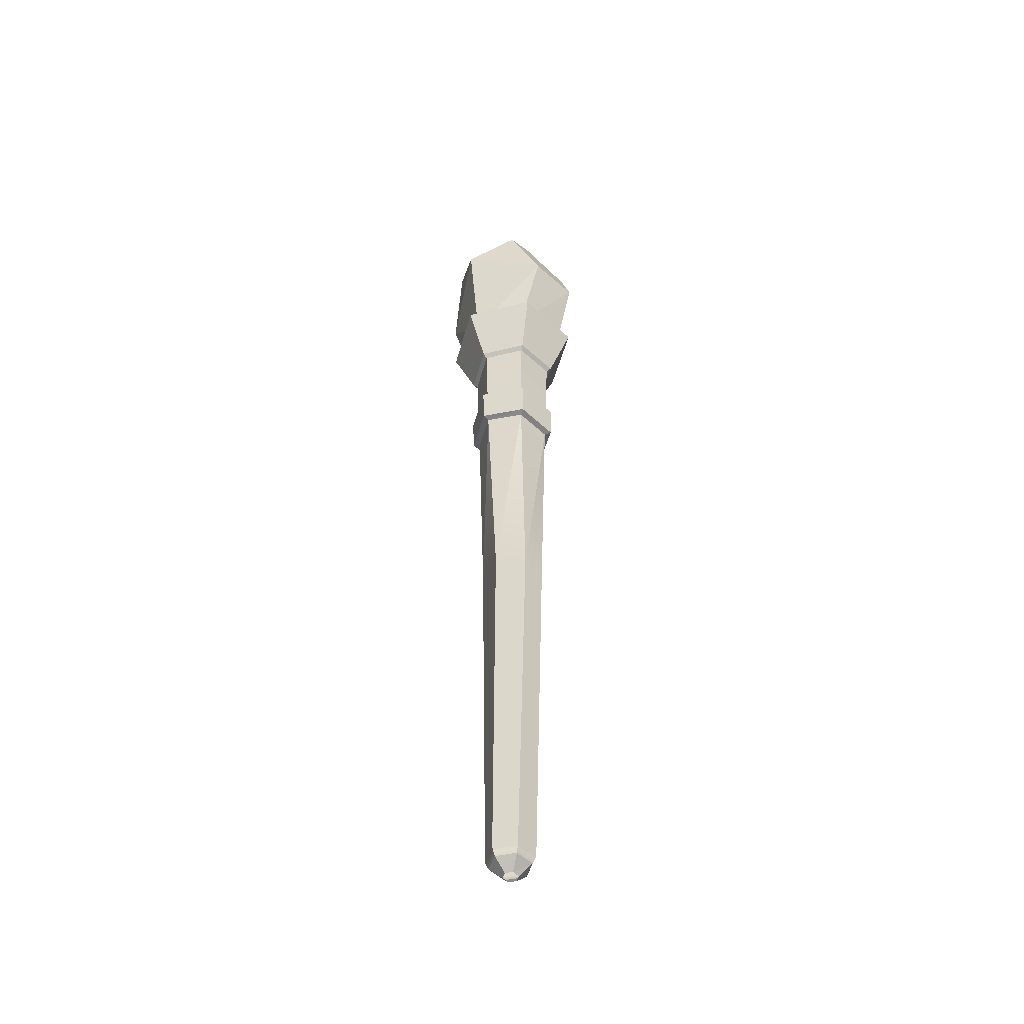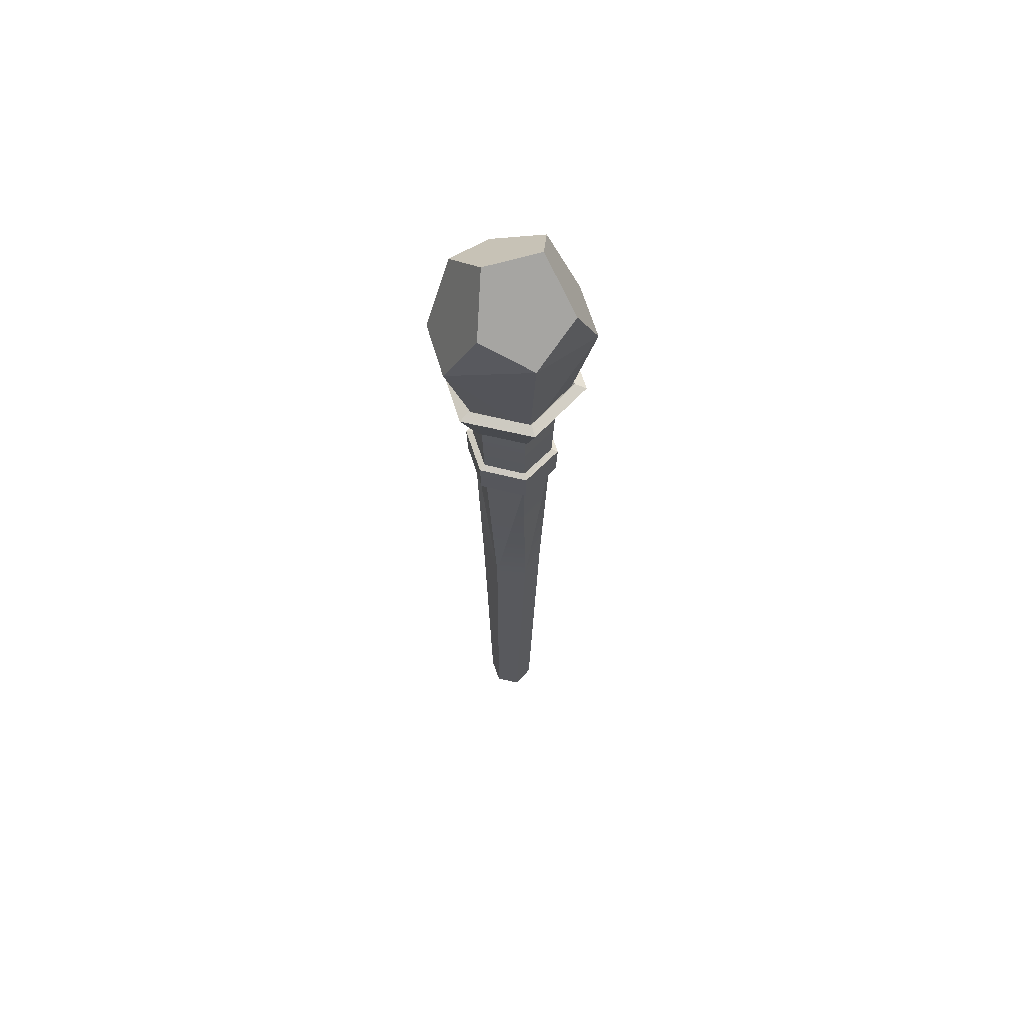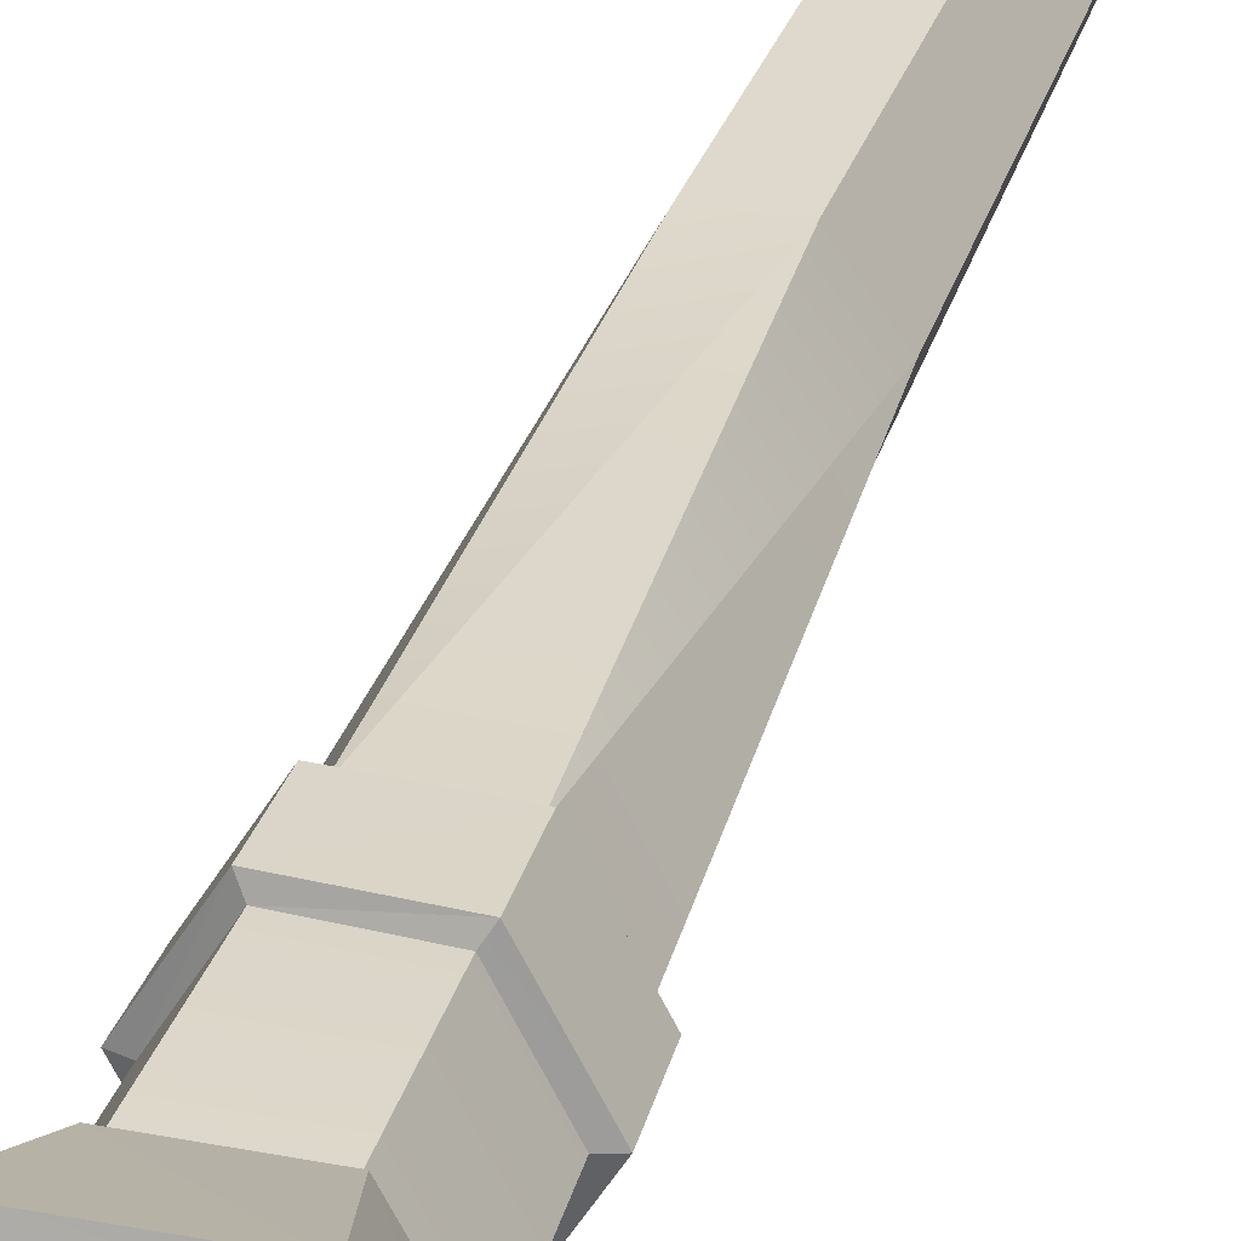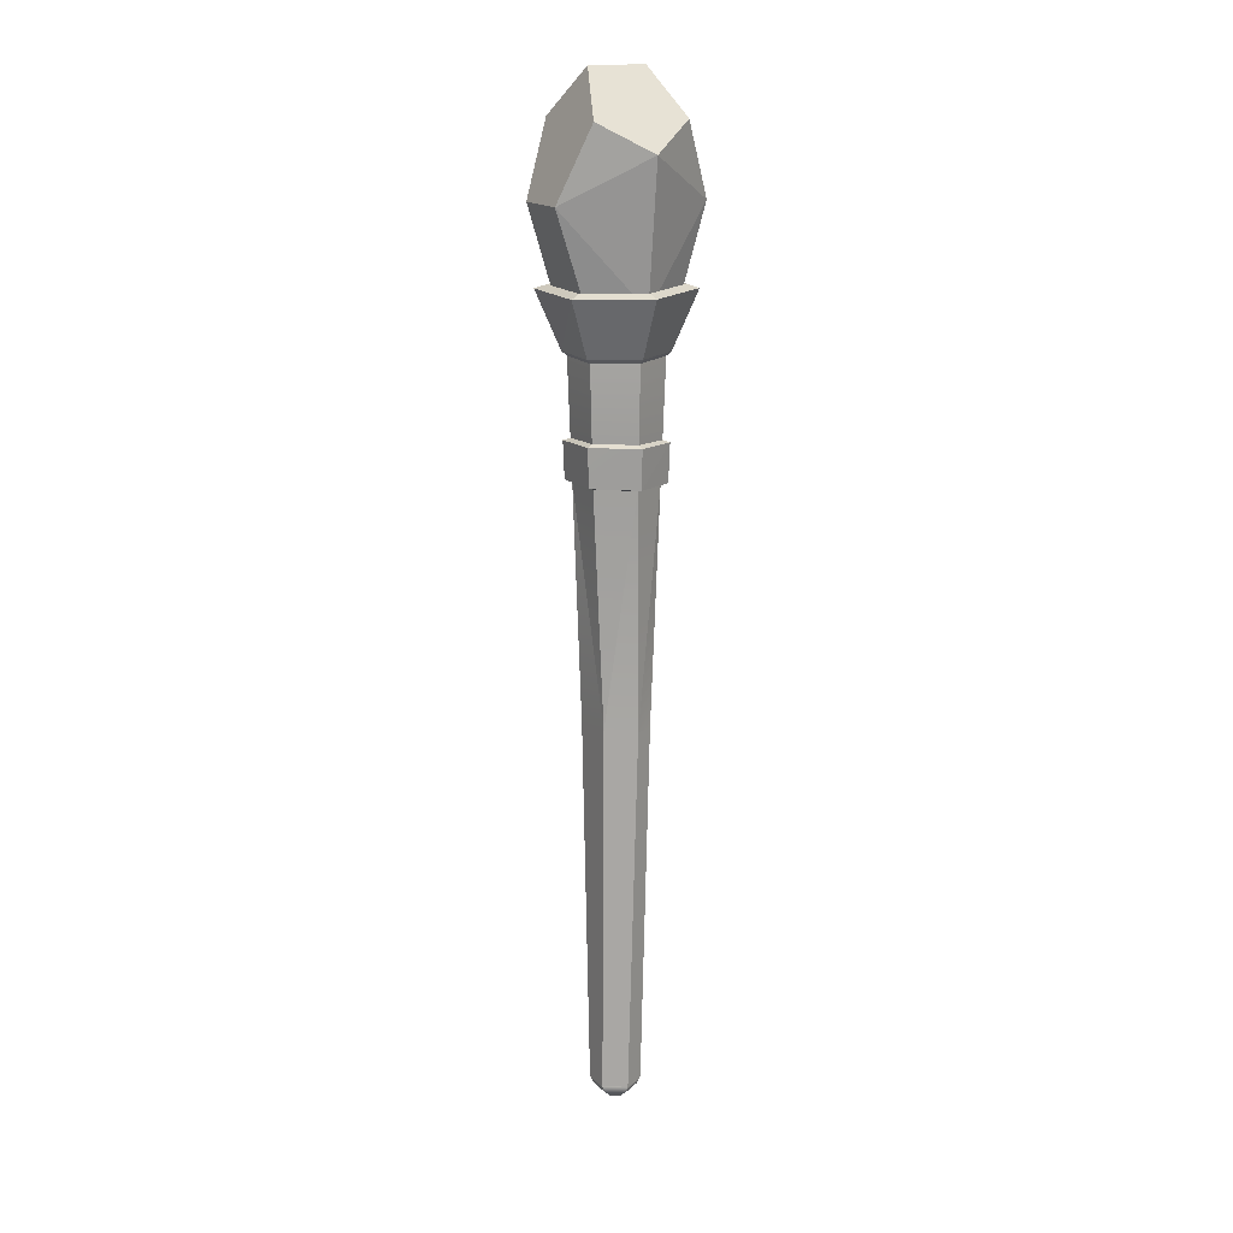
<metadata>
{"format":"obj","ext":"obj","renderer":"f3d","projection":"perspective","resolution":1024,"background":"white","views":[{"elev":-48.2,"azim":13.3,"up":"+Y"},{"elev":63.9,"azim":-48.0,"up":"+Y"},{"elev":30.6,"azim":-164.8,"up":"+Z"},{"elev":16.8,"azim":-59.0,"up":"+Y"}]}
</metadata>
<code>
g wandMage
v 0.03836 0.6693 -0.06233
v 0.06251 0.6962 -0.01464
v -0.0151 0.6962 -0.06206
v 0.02398 0.7398 0.01511
v -0.02398 0.7398 -0.0142
v 0.02398 0.7398 0.01511
v 0.06251 0.6962 -0.01464
v 0.0151 0.6962 0.06297
v 0.07744 0.6257 0.01484
v 0.04813 0.6257 0.0628
v -0.03836 0.6693 0.06324
v -0.06251 0.6962 0.01555
v 0.0151 0.6962 0.06297
v 0.02398 0.7398 0.01511
v -0.02398 0.7398 -0.0142
v -0.02398 0.7398 -0.0142
v -0.06251 0.6962 0.01555
v -0.0151 0.6962 -0.06206
v -0.07744 0.6257 -0.01392
v -0.04813 0.6257 -0.06189
v -0.0151 0.6962 -0.06206
v -0.04813 0.6257 -0.06189
v 0.03836 0.6693 -0.06233
v 0.03836 0.6693 -0.06233
v -0.04813 0.6257 -0.06189
v 0.03029 0.5373 -0.0492
v 0.03029 0.5373 -0.0492
v -0.04813 0.6257 -0.06189
v -0.02328 0.5373 -0.04892
v -0.02328 0.5373 -0.04892
v -0.04813 0.6257 -0.06189
v -0.05456 0.5373 0.002278
v -0.07744 0.6257 -0.01392
v -0.06251 0.6962 0.01555
v -0.03836 0.6693 0.06324
v -0.07744 0.6257 -0.01392
v -0.03836 0.6693 0.06324
v -0.03036 0.5373 0.05007
v -0.07744 0.6257 -0.01392
v -0.05456 0.5373 0.002278
v -0.07744 0.6257 -0.01392
v -0.03036 0.5373 0.05007
v 0.06251 0.6962 -0.01464
v 0.03836 0.6693 -0.06233
v 0.07744 0.6257 0.01484
v 0.03836 0.6693 -0.06233
v 0.03029 0.5373 -0.0492
v 0.07744 0.6257 0.01484
v 0.0533 0.5373 -0.003756
v 0.07744 0.6257 0.01484
v 0.03029 0.5373 -0.0492
v 0.0533 0.5373 -0.003756
v 0.02282 0.5373 0.04979
v 0.07744 0.6257 0.01484
v 0.02282 0.5373 0.04979
v 0.04813 0.6257 0.0628
v 0.07744 0.6257 0.01484
v 0.0151 0.6962 0.06297
v 0.04813 0.6257 0.0628
v -0.03836 0.6693 0.06324
v -0.03836 0.6693 0.06324
v 0.04813 0.6257 0.0628
v -0.03036 0.5373 0.05007
v -0.03036 0.5373 0.05007
v 0.04813 0.6257 0.0628
v 0.02282 0.5373 0.04979
v -0.01337 -0.2224 0.0209
v -0.0253 -0.2224 -0.0007214
v -0.0104 0.1446 0.02975
v -0.03053 0.1476 0.004749
v -0.01992 0.3753 0.03415
v -0.01337 -0.2224 -0.02234
v -0.01997 0.1446 -0.02556
v -0.0253 -0.2224 -0.0007214
v -0.03053 0.1476 0.004749
v -0.01878 0.3757 -0.03534
v -0.03881 0.3764 -0.0009044
v -0.01878 0.3757 -0.03534
v 0.01049 -0.2224 -0.02234
v 0.01072 0.1387 -0.03083
v -0.01337 -0.2224 -0.02234
v -0.01997 0.1446 -0.02556
v 0.02016 0.3738 -0.03458
v 0.02242 -0.2224 -0.0007215
v 0.03083 0.1355 -0.005826
v 0.01049 -0.2224 -0.02234
v 0.01072 0.1387 -0.03083
v 0.03901 0.3726 0.000511
v 0.02016 0.3738 -0.03458
v 0.03901 0.3726 0.000511
v 0.02242 -0.2224 -0.0007215
v 0.01049 -0.2224 0.0209
v 0.03083 0.1355 -0.005826
v 0.02027 0.1386 0.02448
v 0.03901 0.3726 0.000511
v 0.01893 0.3734 0.03491
v 0.03901 0.3726 0.000511
v 0.01049 -0.2224 0.0209
v -0.01337 -0.2224 0.0209
v 0.02027 0.1386 0.02448
v -0.0104 0.1446 0.02975
v -0.0104 0.1446 0.02975
v 0.01893 0.3734 0.03491
v -0.0104 0.1446 0.02975
v -0.01992 0.3753 0.03415
v 0.01893 0.3734 0.03491
v -0.03053 0.1476 0.004749
v -0.03881 0.3764 -0.0009044
v -0.01992 0.3753 0.03415
v -0.01945 0.4158 -0.03659
v -0.02067 0.4899 -0.03891
v -0.04038 0.4178 -0.0009416
v -0.0431 0.4894 -0.001006
v 0.02095 0.4133 -0.03567
v 0.02252 0.4912 -0.03781
v -0.01945 0.4158 -0.03659
v -0.02067 0.4899 -0.03891
v 0.04044 0.4128 0.0006959
v 0.04321 0.4907 0.001055
v 0.02095 0.4133 -0.03567
v 0.02252 0.4912 -0.03781
v -0.02495 0.494 0.04189
v -0.03712 0.5493 0.06253
v 0.02301 0.4947 0.04313
v -0.03712 0.5493 0.06253
v 0.03448 0.5507 0.06428
v 0.02301 0.4947 0.04313
v -0.048 0.4935 -0.001113
v -0.07163 0.5484 -0.001648
v -0.02495 0.494 0.04189
v -0.07163 0.5484 -0.001648
v -0.03712 0.5493 0.06253
v -0.02495 0.494 0.04189
v -0.048 0.4935 -0.001113
v -0.02311 0.494 -0.04308
v -0.07163 0.5484 -0.001648
v -0.02311 0.494 -0.04308
v -0.03425 0.5493 -0.06428
v -0.07163 0.5484 -0.001648
v -0.02311 0.494 -0.04308
v 0.02498 0.4952 -0.04188
v -0.03425 0.5493 -0.06428
v 0.02498 0.4952 -0.04188
v 0.03748 0.5517 -0.06249
v -0.03425 0.5493 -0.06428
v 0.04809 0.4948 0.001201
v 0.07175 0.5508 0.0017
v 0.02498 0.4952 -0.04188
v 0.07175 0.5508 0.0017
v 0.03748 0.5517 -0.06249
v 0.02498 0.4952 -0.04188
v 0.02301 0.4947 0.04313
v 0.03448 0.5507 0.06428
v 0.04809 0.4948 0.001201
v 0.03448 0.5507 0.06428
v 0.07175 0.5508 0.0017
v 0.04809 0.4948 0.001201
v 0.01243 0.5174 0.02481
v -0.01442 0.5166 0.02412
v 0.02669 0.5173 0.0007774
v -0.0276 0.5158 -0.0005524
v 0.01354 0.5183 -0.02391
v -0.01338 0.5164 -0.02459
v 0.02669 0.5173 0.0007774
v -0.0276 0.5158 -0.0005524
v 0.01354 0.5183 -0.02391
v 0.0288 0.5544 0.05412
v 0.01243 0.5174 0.02481
v 0.06004 0.5545 0.001472
v 0.02669 0.5173 0.0007774
v 0.06004 0.5545 0.001472
v 0.02669 0.5173 0.0007774
v 0.03128 0.5554 -0.05256
v 0.01354 0.5183 -0.02391
v -0.02877 0.553 -0.05408
v 0.03128 0.5554 -0.05256
v -0.01338 0.5164 -0.02459
v 0.01354 0.5183 -0.02391
v -0.02877 0.553 -0.05408
v -0.01338 0.5164 -0.02459
v -0.05995 0.5521 -0.001394
v -0.0276 0.5158 -0.0005524
v -0.05995 0.5521 -0.001394
v -0.0276 0.5158 -0.0005524
v -0.0311 0.553 0.05258
v -0.01442 0.5166 0.02412
v -0.0311 0.553 0.05258
v -0.01442 0.5166 0.02412
v 0.0288 0.5544 0.05412
v 0.01243 0.5174 0.02481
v -0.02235 0.4899 0.03782
v -0.02495 0.494 0.04189
v 0.02073 0.4906 0.03893
v 0.02301 0.4947 0.04313
v 0.0288 0.5544 0.05412
v 0.03448 0.5507 0.06428
v -0.0311 0.553 0.05258
v -0.03712 0.5493 0.06253
v -0.0431 0.4894 -0.001006
v -0.048 0.4935 -0.001113
v -0.02235 0.4899 0.03782
v -0.02495 0.494 0.04189
v -0.0311 0.553 0.05258
v -0.03712 0.5493 0.06253
v -0.05995 0.5521 -0.001394
v -0.07163 0.5484 -0.001648
v -0.0431 0.4894 -0.001006
v -0.02067 0.4899 -0.03891
v -0.048 0.4935 -0.001113
v -0.02311 0.494 -0.04308
v -0.05995 0.5521 -0.001394
v -0.07163 0.5484 -0.001648
v -0.02877 0.553 -0.05408
v -0.03425 0.5493 -0.06428
v -0.02067 0.4899 -0.03891
v 0.02252 0.4912 -0.03781
v -0.02311 0.494 -0.04308
v 0.02498 0.4952 -0.04188
v 0.03128 0.5554 -0.05256
v -0.02877 0.553 -0.05408
v 0.03748 0.5517 -0.06249
v -0.03425 0.5493 -0.06428
v 0.04321 0.4907 0.001055
v 0.04809 0.4948 0.001201
v 0.02252 0.4912 -0.03781
v 0.02498 0.4952 -0.04188
v 0.03128 0.5554 -0.05256
v 0.03748 0.5517 -0.06249
v 0.06004 0.5545 0.001472
v 0.07175 0.5508 0.0017
v 0.04321 0.4907 0.001055
v 0.02073 0.4906 0.03893
v 0.04809 0.4948 0.001201
v 0.02301 0.4947 0.04313
v 0.06004 0.5545 0.001472
v 0.07175 0.5508 0.0017
v 0.0288 0.5544 0.05412
v 0.03448 0.5507 0.06428
v 0.002376 -0.2417 -0.007743
v 0.008718 -0.23 -0.01914
v -0.005309 -0.2413 -0.007661
v 0.008718 -0.23 -0.01914
v -0.01163 -0.23 -0.01912
v -0.005309 -0.2413 -0.007661
v -0.005309 -0.2413 -0.007661
v -0.01163 -0.23 -0.01912
v -0.009056 -0.241 -0.0008379
v -0.02177 -0.23 -0.0007221
v -0.005261 -0.2411 0.005913
v -0.009056 -0.241 -0.0008379
v -0.01161 -0.23 0.01765
v -0.02177 -0.23 -0.0007221
v 0.002323 -0.2415 0.005969
v -0.005261 -0.2411 0.005913
v 0.008703 -0.23 0.01767
v -0.005261 -0.2411 0.005913
v -0.01161 -0.23 0.01765
v 0.008703 -0.23 0.01767
v 0.006253 -0.2417 -0.0008371
v 0.002323 -0.2415 0.005969
v 0.0189 -0.23 -0.0007218
v 0.002323 -0.2415 0.005969
v 0.008703 -0.23 0.01767
v 0.0189 -0.23 -0.0007218
v 0.006253 -0.2417 -0.0008371
v 0.0189 -0.23 -0.0007218
v 0.002376 -0.2417 -0.007743
v 0.008718 -0.23 -0.01914
v 0.0189 -0.23 -0.0007218
v 0.02242 -0.2224 -0.0007215
v 0.008718 -0.23 -0.01914
v 0.01049 -0.2224 -0.02234
v 0.0189 -0.23 -0.0007218
v 0.008703 -0.23 0.01767
v 0.02242 -0.2224 -0.0007215
v 0.01049 -0.2224 0.0209
v 0.008703 -0.23 0.01767
v -0.01161 -0.23 0.01765
v 0.01049 -0.2224 0.0209
v -0.01337 -0.2224 0.0209
v -0.01161 -0.23 0.01765
v -0.02177 -0.23 -0.0007221
v -0.01337 -0.2224 0.0209
v -0.0253 -0.2224 -0.0007214
v -0.01163 -0.23 -0.01912
v -0.01337 -0.2224 -0.02234
v -0.02177 -0.23 -0.0007221
v -0.0253 -0.2224 -0.0007214
v 0.008718 -0.23 -0.01914
v 0.01049 -0.2224 -0.02234
v -0.01163 -0.23 -0.01912
v -0.01337 -0.2224 -0.02234
v 0.01957 0.4147 0.03633
v -0.02081 0.4172 0.03549
v 0.02073 0.4906 0.03893
v -0.02235 0.4899 0.03782
v -0.02081 0.4172 0.03549
v -0.04038 0.4178 -0.0009416
v -0.02235 0.4899 0.03782
v -0.0431 0.4894 -0.001006
v -0.04734 0.4155 -0.001036
v -0.04583 0.3782 -0.001017
v -0.02288 0.4136 -0.04253
v -0.02213 0.3775 -0.04142
v -0.02288 0.4136 -0.04253
v -0.02213 0.3775 -0.04142
v 0.02446 0.4111 -0.04154
v 0.02385 0.3756 -0.0405
v 0.02446 0.4111 -0.04154
v 0.02385 0.3756 -0.0405
v 0.04734 0.4105 0.0008515
v 0.04607 0.3744 0.0006524
v 0.04044 0.4128 0.0006959
v 0.01957 0.4147 0.03633
v 0.04321 0.4907 0.001055
v 0.02073 0.4906 0.03893
v 0.02238 0.3751 0.04097
v -0.02351 0.377 0.04012
v 0.02282 0.4124 0.04234
v -0.02351 0.377 0.04012
v -0.02447 0.4149 0.04133
v 0.02282 0.4124 0.04234
v -0.02351 0.377 0.04012
v -0.04583 0.3782 -0.001017
v -0.02447 0.4149 0.04133
v -0.04734 0.4155 -0.001036
v 0.04607 0.3744 0.0006524
v 0.02238 0.3751 0.04097
v 0.04734 0.4105 0.0008515
v 0.02282 0.4124 0.04234
v -0.01878 0.3757 -0.03534
v -0.01997 0.1446 -0.02556
v 0.02016 0.3738 -0.03458
v -0.04038 0.4178 -0.0009416
v -0.04734 0.4155 -0.001036
v -0.01945 0.4158 -0.03659
v -0.02288 0.4136 -0.04253
v -0.03881 0.3764 -0.0009044
v -0.01878 0.3757 -0.03534
v -0.04583 0.3782 -0.001017
v -0.02213 0.3775 -0.04142
v -0.01945 0.4158 -0.03659
v -0.02288 0.4136 -0.04253
v 0.02095 0.4133 -0.03567
v -0.02288 0.4136 -0.04253
v 0.02446 0.4111 -0.04154
v 0.02095 0.4133 -0.03567
v 0.02016 0.3738 -0.03458
v 0.02385 0.3756 -0.0405
v -0.01878 0.3757 -0.03534
v 0.02385 0.3756 -0.0405
v -0.02213 0.3775 -0.04142
v -0.01878 0.3757 -0.03534
v 0.04044 0.4128 0.0006959
v 0.02095 0.4133 -0.03567
v 0.04734 0.4105 0.0008515
v 0.02446 0.4111 -0.04154
v 0.03901 0.3726 0.000511
v 0.04607 0.3744 0.0006524
v 0.02016 0.3738 -0.03458
v 0.02385 0.3756 -0.0405
v 0.01893 0.3734 0.03491
v -0.01992 0.3753 0.03415
v 0.02238 0.3751 0.04097
v -0.01992 0.3753 0.03415
v -0.02351 0.377 0.04012
v 0.02238 0.3751 0.04097
v -0.02081 0.4172 0.03549
v 0.01957 0.4147 0.03633
v -0.02447 0.4149 0.04133
v 0.01957 0.4147 0.03633
v 0.02282 0.4124 0.04234
v -0.02447 0.4149 0.04133
v -0.03881 0.3764 -0.0009044
v -0.04583 0.3782 -0.001017
v -0.01992 0.3753 0.03415
v -0.02351 0.377 0.04012
v -0.04038 0.4178 -0.0009416
v -0.02081 0.4172 0.03549
v -0.04734 0.4155 -0.001036
v -0.02447 0.4149 0.04133
v 0.03901 0.3726 0.000511
v 0.01893 0.3734 0.03491
v 0.04607 0.3744 0.0006524
v 0.02238 0.3751 0.04097
v 0.01957 0.4147 0.03633
v 0.04044 0.4128 0.0006959
v 0.02282 0.4124 0.04234
v 0.04044 0.4128 0.0006959
v 0.04734 0.4105 0.0008515
v 0.02282 0.4124 0.04234
g wandMage_0
f 3 2 1
f 3 4 2
f 4 3 5
f 8 7 6
f 8 9 7
f 9 8 10
f 13 12 11
f 14 12 13
f 15 12 14
f 18 17 16
f 18 19 17
f 19 18 20
f 23 22 21
f 26 25 24
f 29 28 27
f 32 31 30
f 32 33 31
f 36 35 34
f 39 38 37
f 42 41 40
f 45 44 43
f 48 47 46
f 51 50 49
f 54 53 52
f 57 56 55
f 60 59 58
f 63 62 61
f 66 65 64
f 69 68 67
f 69 70 68
f 71 70 69
f 74 73 72
f 74 75 73
f 76 73 75
f 78 75 77
f 81 80 79
f 81 82 80
f 83 80 82
f 86 85 84
f 86 87 85
f 88 85 87
f 90 87 89
f 93 92 91
f 93 94 92
f 95 94 93
f 97 96 94
f 100 99 98
f 100 101 99
f 103 102 100
f 106 105 104
f 109 108 107
f 112 111 110
f 112 113 111
f 116 115 114
f 116 117 115
f 120 119 118
f 120 121 119
f 124 123 122
f 127 126 125
f 130 129 128
f 133 132 131
f 136 135 134
f 139 138 137
f 142 141 140
f 145 144 143
f 148 147 146
f 151 150 149
f 154 153 152
f 157 156 155
f 160 159 158
f 160 161 159
f 163 161 162
f 166 165 164
f 169 168 167
f 169 170 168
f 173 172 171
f 173 174 172
f 177 176 175
f 177 178 176
f 181 180 179
f 181 182 180
f 185 184 183
f 185 186 184
f 189 188 187
f 189 190 188
f 193 192 191
f 193 194 192
f 197 196 195
f 197 198 196
f 201 200 199
f 201 202 200
f 205 204 203
f 205 206 204
f 209 208 207
f 209 210 208
f 213 212 211
f 213 214 212
f 217 216 215
f 217 218 216
f 221 220 219
f 221 222 220
f 225 224 223
f 225 226 224
f 229 228 227
f 229 230 228
f 233 232 231
f 233 234 232
f 237 236 235
f 237 238 236
f 241 240 239
f 244 243 242
f 247 246 245
f 247 248 246
f 251 250 249
f 251 252 250
f 255 254 253
f 258 257 256
f 261 260 259
f 264 263 262
f 267 266 265
f 267 268 266
f 271 270 269
f 271 272 270
f 275 274 273
f 275 276 274
f 279 278 277
f 279 280 278
f 283 282 281
f 283 284 282
f 287 286 285
f 287 288 286
f 291 290 289
f 291 292 290
f 295 294 293
f 295 296 294
f 299 298 297
f 299 300 298
f 303 302 301
f 303 304 302
f 307 306 305
f 307 308 306
f 311 310 309
f 311 312 310
f 315 314 313
f 315 316 314
f 319 318 317
f 322 321 320
f 325 324 323
f 325 326 324
f 329 328 327
f 329 330 328
f 333 332 331
f 336 335 334
f 336 337 335
f 340 339 338
f 340 341 339
f 344 343 342
f 347 346 345
f 350 349 348
f 353 352 351
f 356 355 354
f 356 357 355
f 360 359 358
f 360 361 359
f 364 363 362
f 367 366 365
f 370 369 368
f 373 372 371
f 376 375 374
f 376 377 375
f 380 379 378
f 380 381 379
f 384 383 382
f 384 385 383
f 388 387 386
f 391 390 389

</code>
